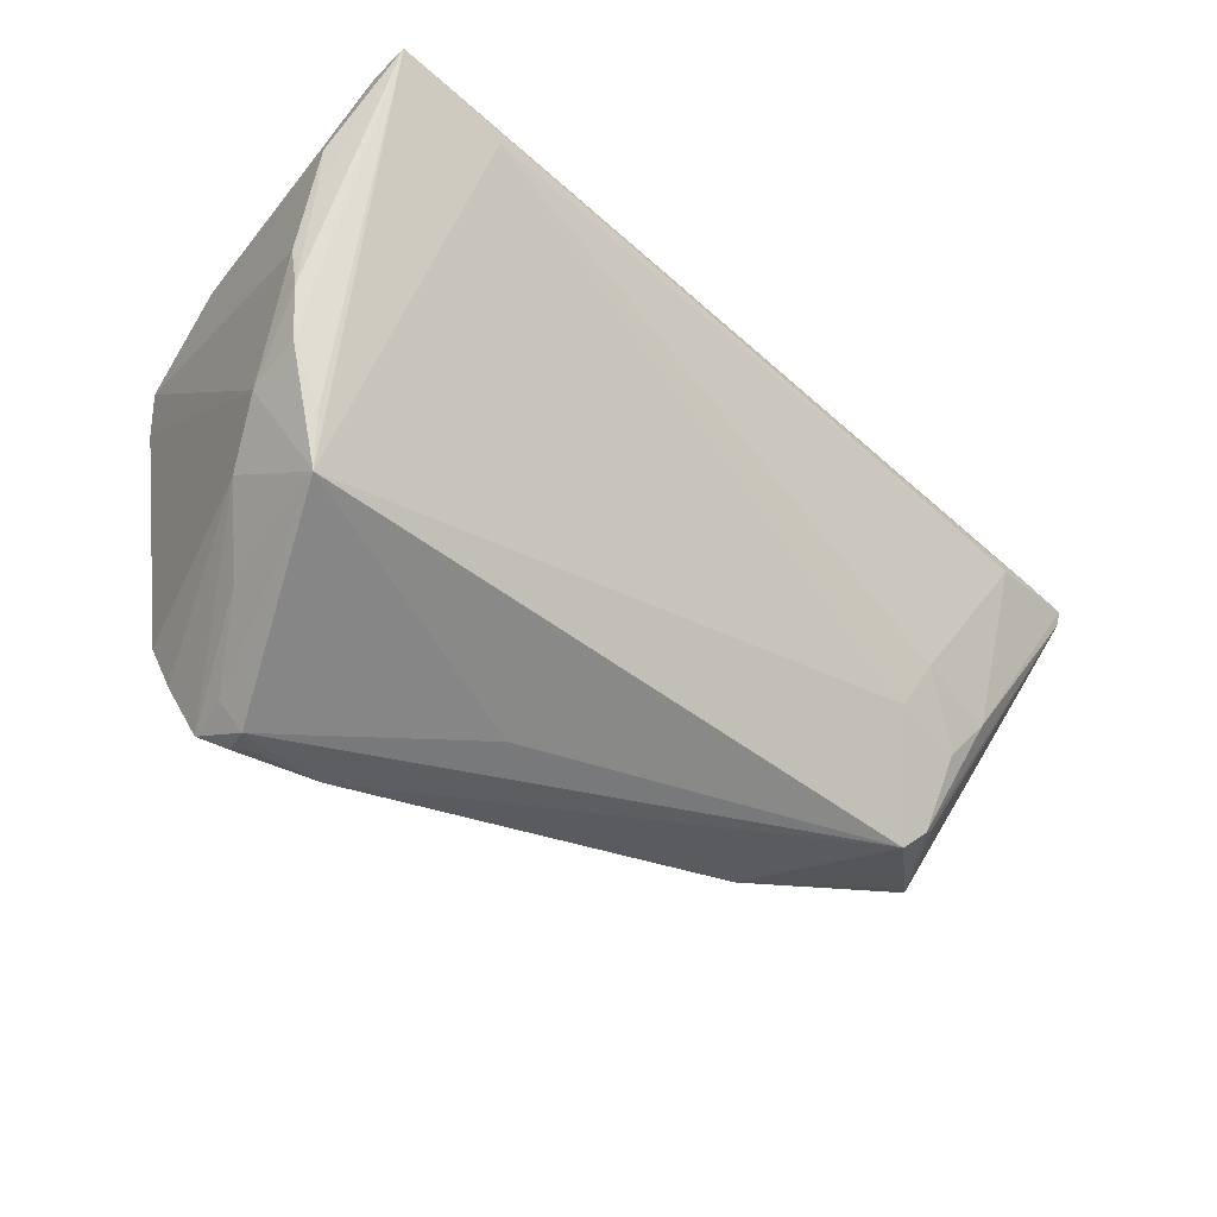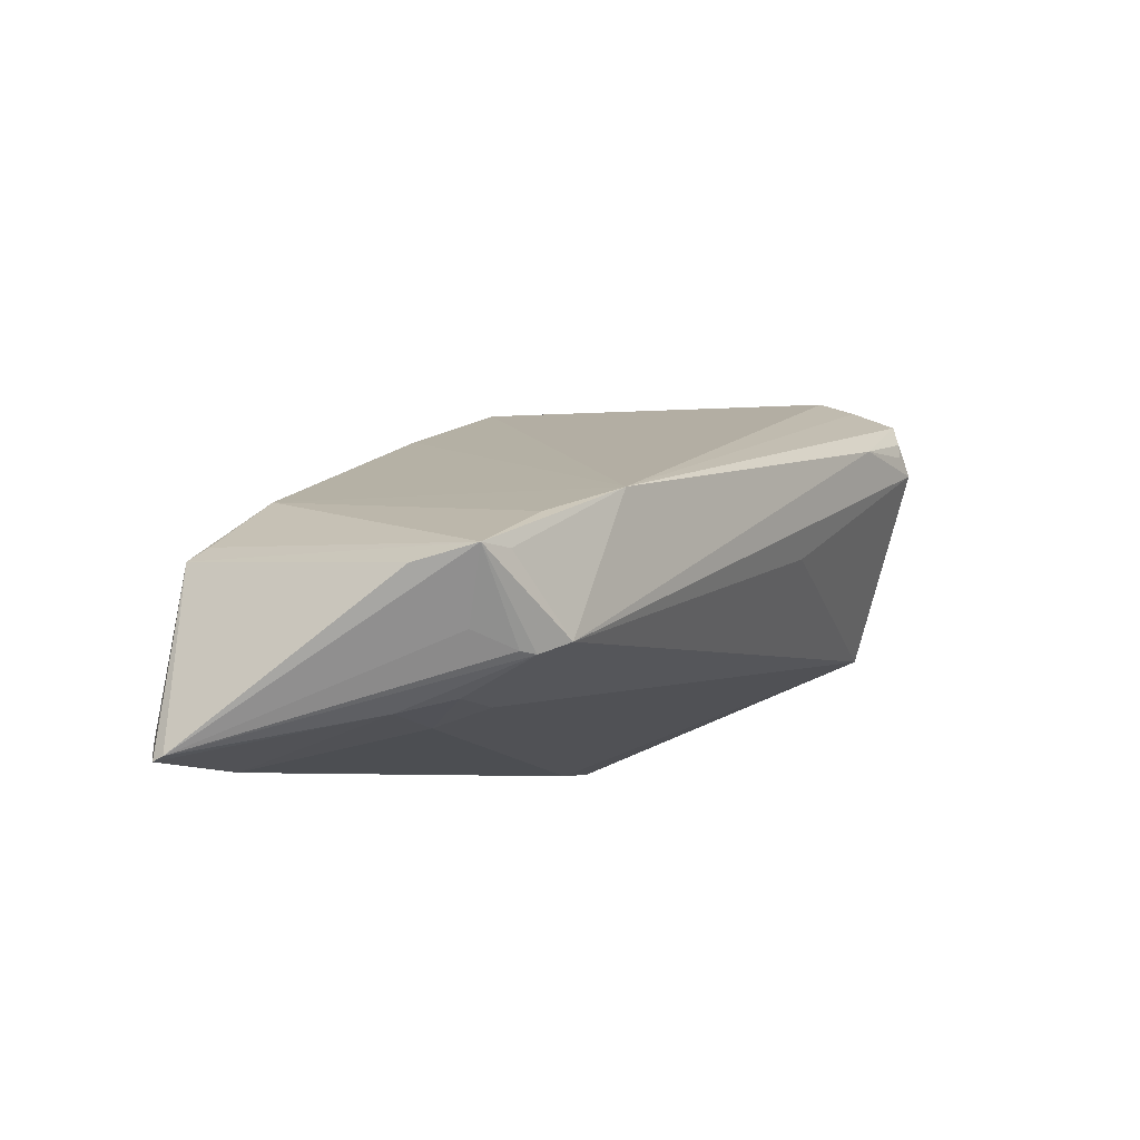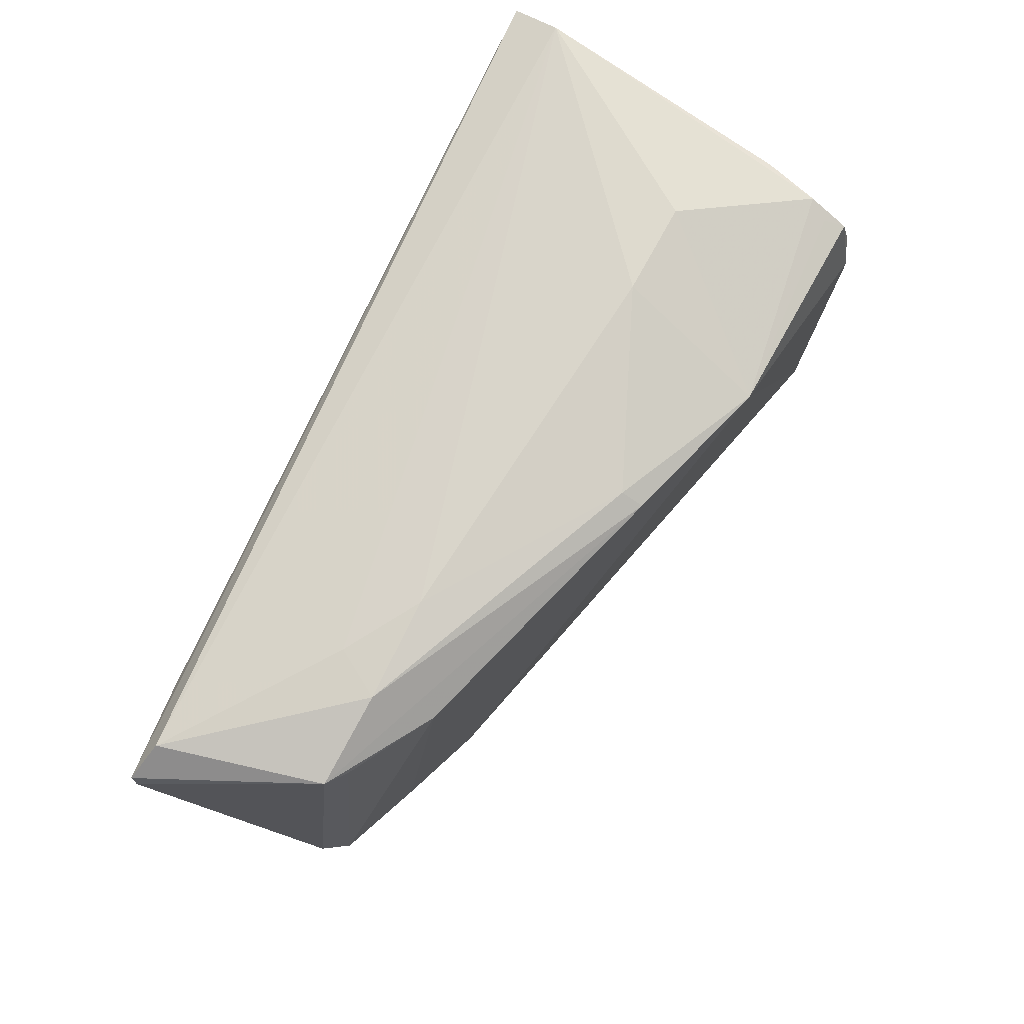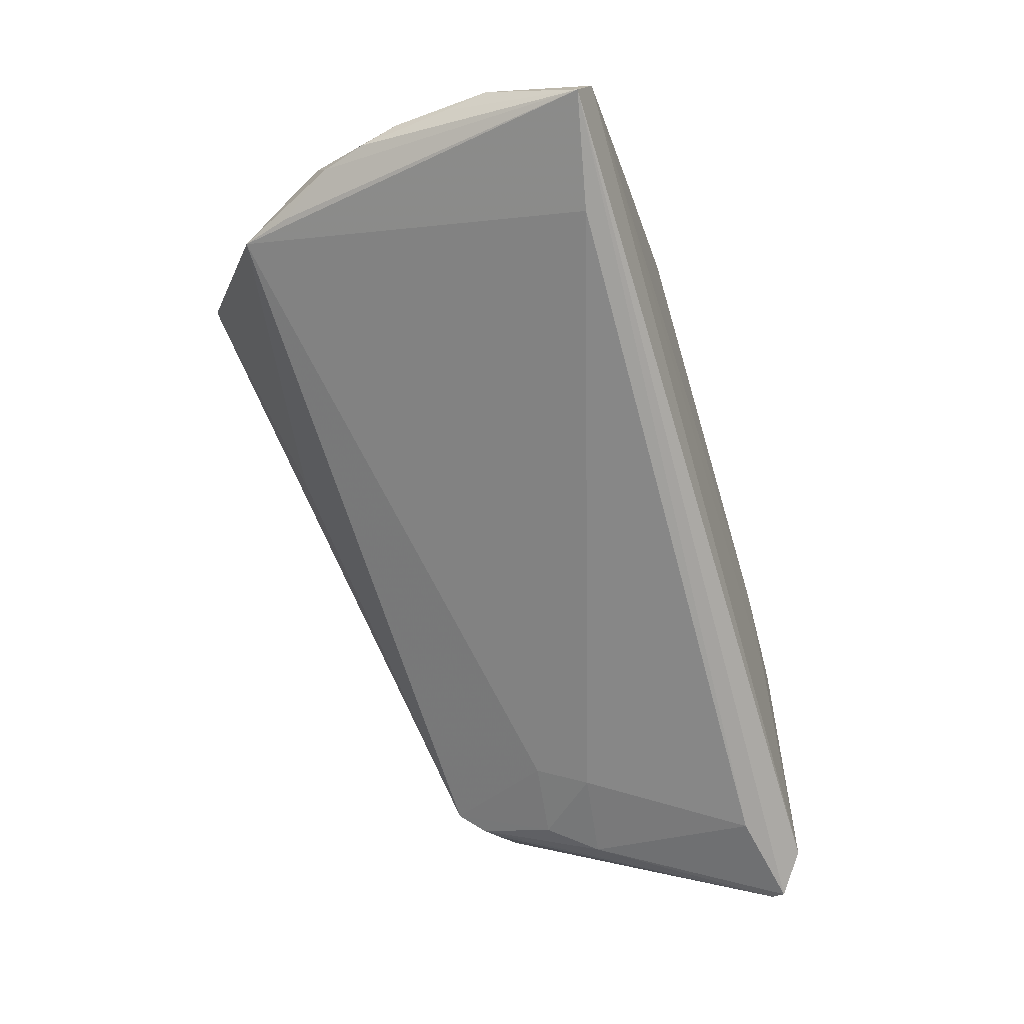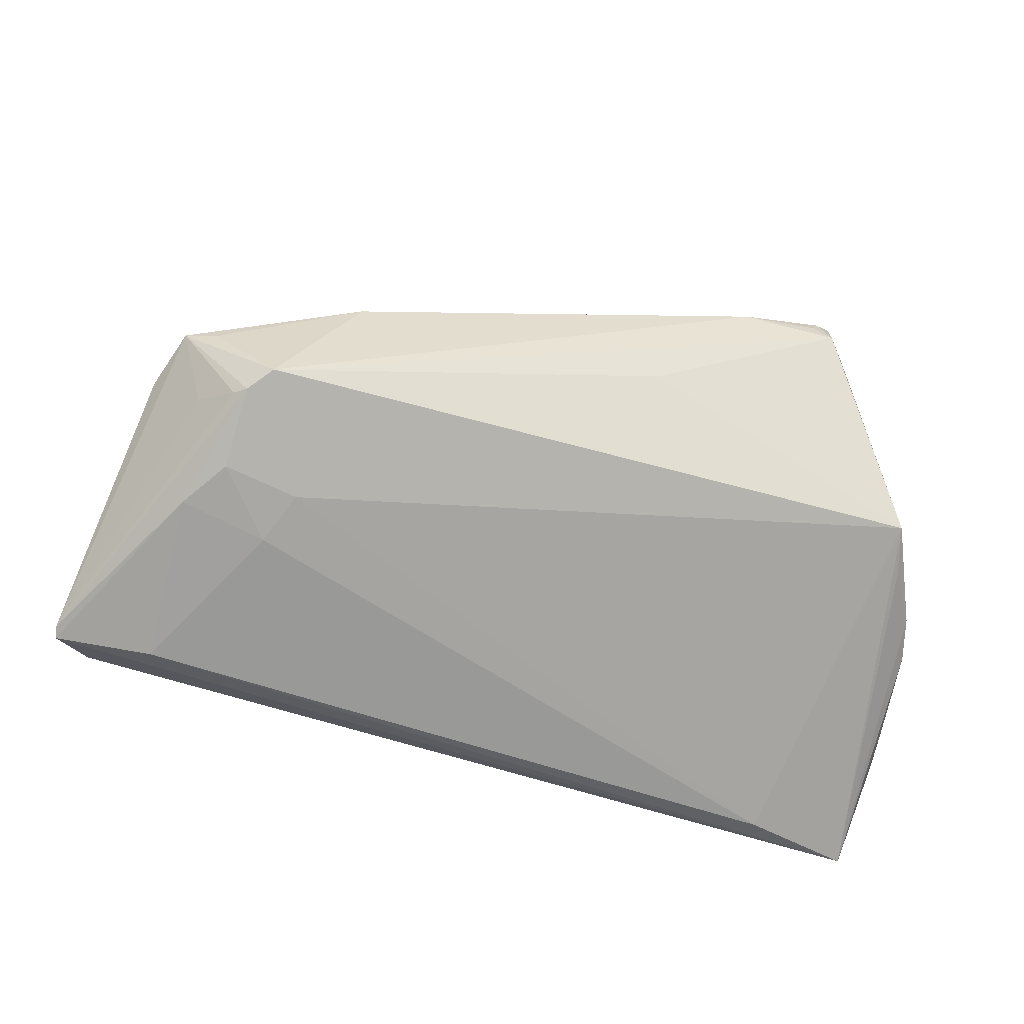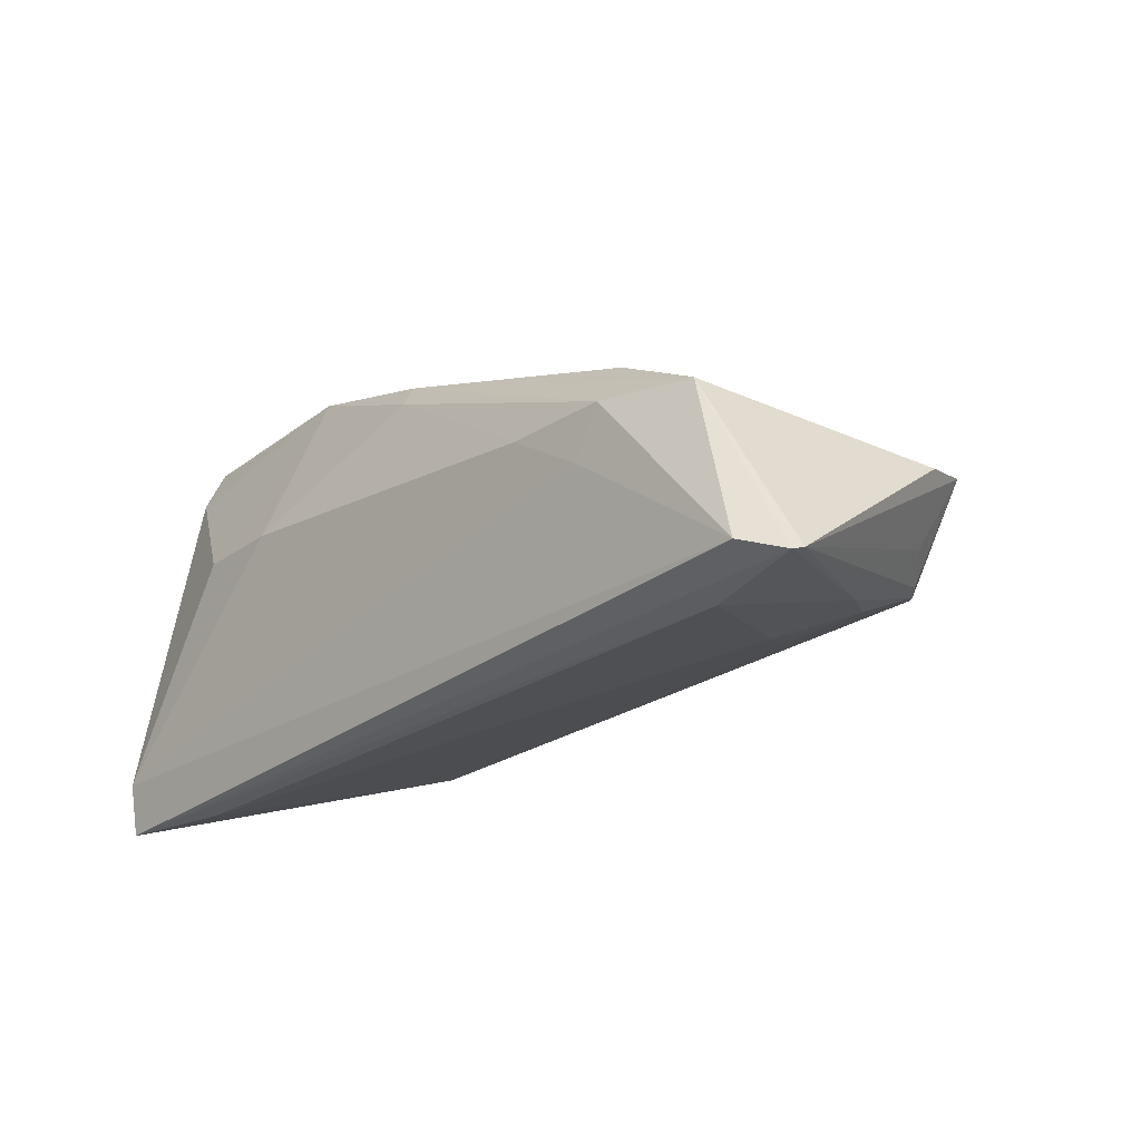
<metadata>
{"format":"obj","ext":"obj","renderer":"f3d","projection":"perspective","resolution":1024,"background":"white","views":[{"elev":-40.4,"azim":136.7,"up":"+Y"},{"elev":-4.3,"azim":-59.9,"up":"+Z"},{"elev":71.2,"azim":-63.4,"up":"+Y"},{"elev":-70.7,"azim":110.6,"up":"+Z"},{"elev":-54.1,"azim":-14.4,"up":"+Z"},{"elev":-24.8,"azim":-128.8,"up":"+Z"}]}
</metadata>
<code>
v -0.02382 0.02725 -0.0006521
v -0.03463 0.02052 0.006531
v 0.05108 0.02623 0.01283
v -0.0491 -0.01782 -0.0009235
v 0.05794 0.01839 -0.01782
v -0.04554 0.02103 0.0003902
v 0.05491 -0.006236 -0.005476
v 0.05141 -0.01173 -0.01249
v -0.03702 -0.02188 -0.01094
v -0.03301 0.02581 -0.006597
v -0.04047 -0.009762 -0.01695
v -0.04493 -0.004053 -0.01861
v 0.05684 0.001241 -0.01398
v 0.01369 -0.02598 0.001259
v -0.04507 -0.01901 -0.001349
v -0.03385 -0.001714 -0.02013
v 0.04163 0.02514 -0.0271
v 0.0267 -0.02996 0.01621
v 0.0492 0.02035 0.02578
v 0.03641 -0.03039 0.01639
v 0.04993 -0.01794 -0.01058
v 0.0005846 0.02601 0.01521
v -0.04821 0.02211 -0.001377
v -0.03834 -0.01876 0.003161
v 0.0006539 0.02451 0.01805
v -0.03672 0.02589 -0.0005743
v 0.05209 -0.01201 0.0007736
v 0.04249 -0.02118 0.02385
v 0.04403 -0.01559 0.0258
v 0.03689 0.03076 0.005213
v 0.04137 -0.02727 0.01517
v 0.04693 -0.02031 0.006168
v 0.03874 -0.03076 0.01407
v -0.04564 -0.01417 -0.009732
v -0.05191 -0.01071 -0.003021
v 0.04846 0.02376 0.02518
v -0.04138 -0.01782 -0.01198
v 0.05549 0.0291 -0.0271
v -0.05327 0.02215 -0.02209
v -0.05775 0.01839 -0.02375
v 0.04913 0.026 0.01997
v -0.02683 -0.02276 0.006702
v -0.04512 0.01688 -0.02508
v 0.04747 0.02491 0.02258
v 0.05762 0.006129 -0.01377
v 0.0373 -0.02992 0.01829
v 0.04814 0.01519 0.0271
v 0.0555 -0.00444 -0.01269
v 0.05451 0.03076 -0.02076
v 0.02474 0.03076 0.004852
v 0.05753 0.01275 -0.01683
v 0.04007 -0.02806 0.02107
v -0.03984 -0.01908 -0.01234
v 0.02025 0.02454 0.02405
v -0.05794 0.01676 -0.02313
v -0.03087 -0.007827 -0.0178
f 42 29 54
f 42 2 24
f 54 29 47
f 47 36 54
f 19 36 47
f 14 21 33
f 33 9 14
f 14 9 21
f 38 49 5
f 4 42 24
f 24 2 4
f 4 35 55
f 33 21 31
f 31 52 33
f 52 42 18
f 18 9 33
f 18 42 9
f 21 9 56
f 51 38 5
f 13 38 51
f 21 38 8
f 40 38 43
f 17 38 21
f 21 56 17
f 17 56 16
f 16 43 17
f 43 38 17
f 49 30 41
f 41 30 54
f 55 40 12
f 12 43 16
f 12 40 43
f 9 42 15
f 15 4 9
f 42 4 15
f 55 37 34
f 34 4 55
f 37 4 34
f 28 27 29
f 52 27 28
f 29 42 28
f 28 42 52
f 7 27 21
f 19 47 7
f 7 47 29
f 29 27 7
f 32 31 21
f 21 27 32
f 52 31 32
f 32 27 52
f 33 52 46
f 52 18 46
f 5 49 3
f 49 41 3
f 3 19 5
f 3 36 19
f 3 41 36
f 54 36 44
f 44 41 54
f 36 41 44
f 54 30 50
f 50 30 49
f 23 40 55
f 35 4 23
f 55 35 23
f 49 38 39
f 38 40 39
f 40 23 39
f 39 23 26
f 9 4 53
f 53 4 37
f 53 37 55
f 55 12 53
f 16 56 11
f 11 12 16
f 11 53 12
f 11 56 9
f 9 53 11
f 48 7 21
f 13 7 48
f 21 8 48
f 48 38 13
f 48 8 38
f 19 7 45
f 45 7 13
f 5 19 45
f 45 51 5
f 13 51 45
f 20 18 33
f 33 46 20
f 20 46 18
f 54 50 22
f 1 50 49
f 26 22 1
f 1 22 50
f 2 23 6
f 6 4 2
f 6 23 4
f 25 22 26
f 25 23 2
f 26 23 25
f 54 22 25
f 25 42 54
f 2 42 25
f 10 39 26
f 26 1 10
f 49 39 10
f 10 1 49

</code>
